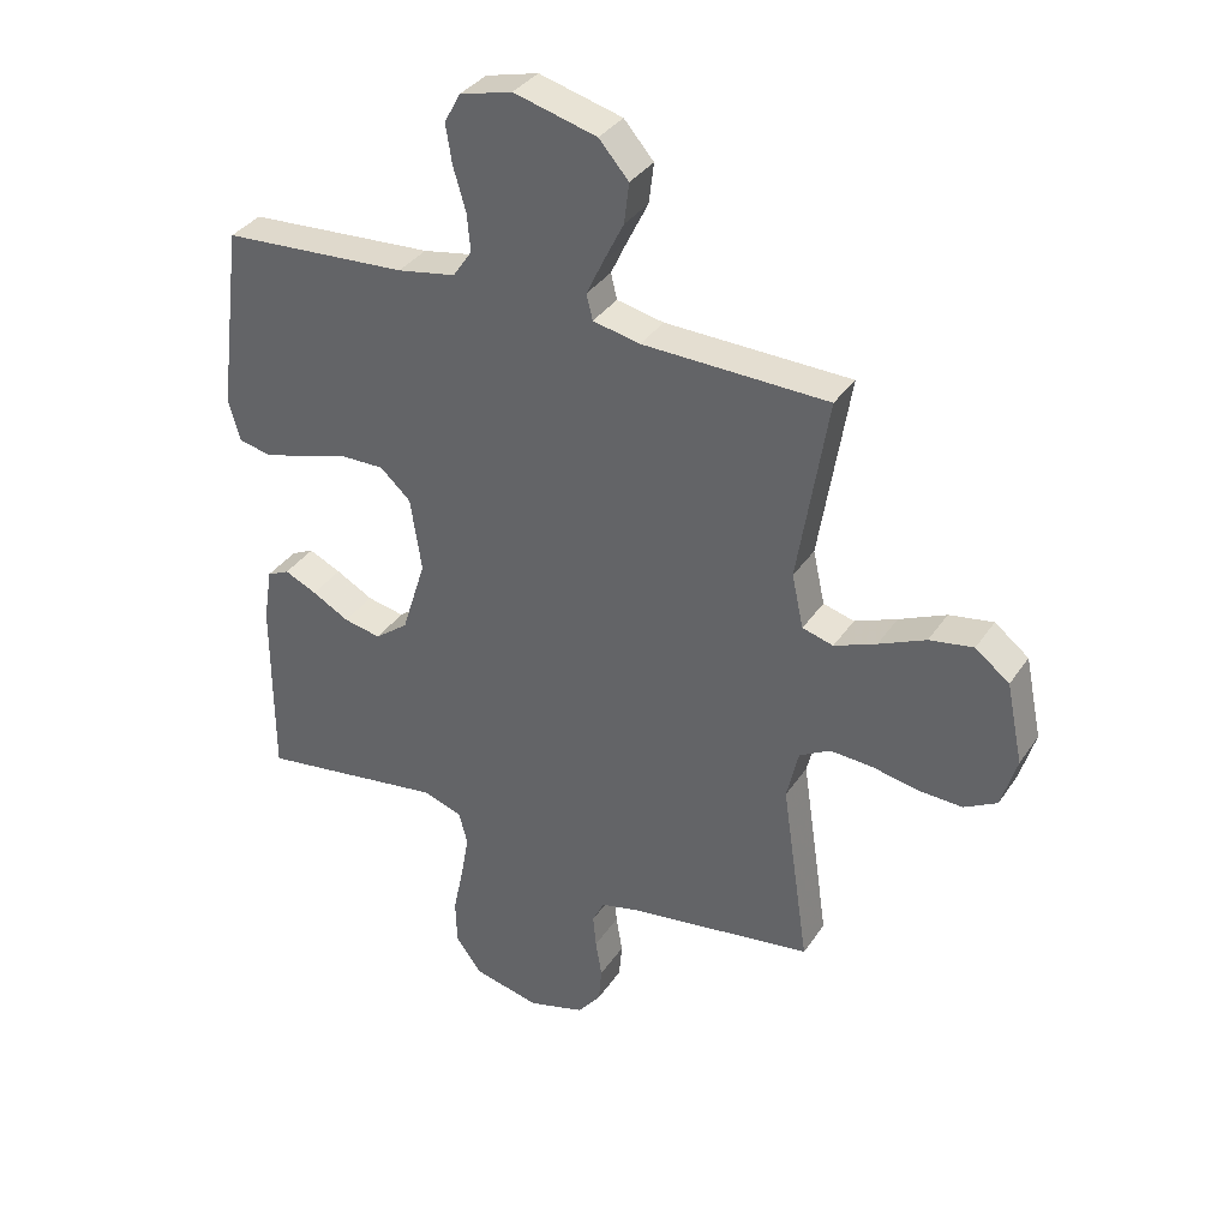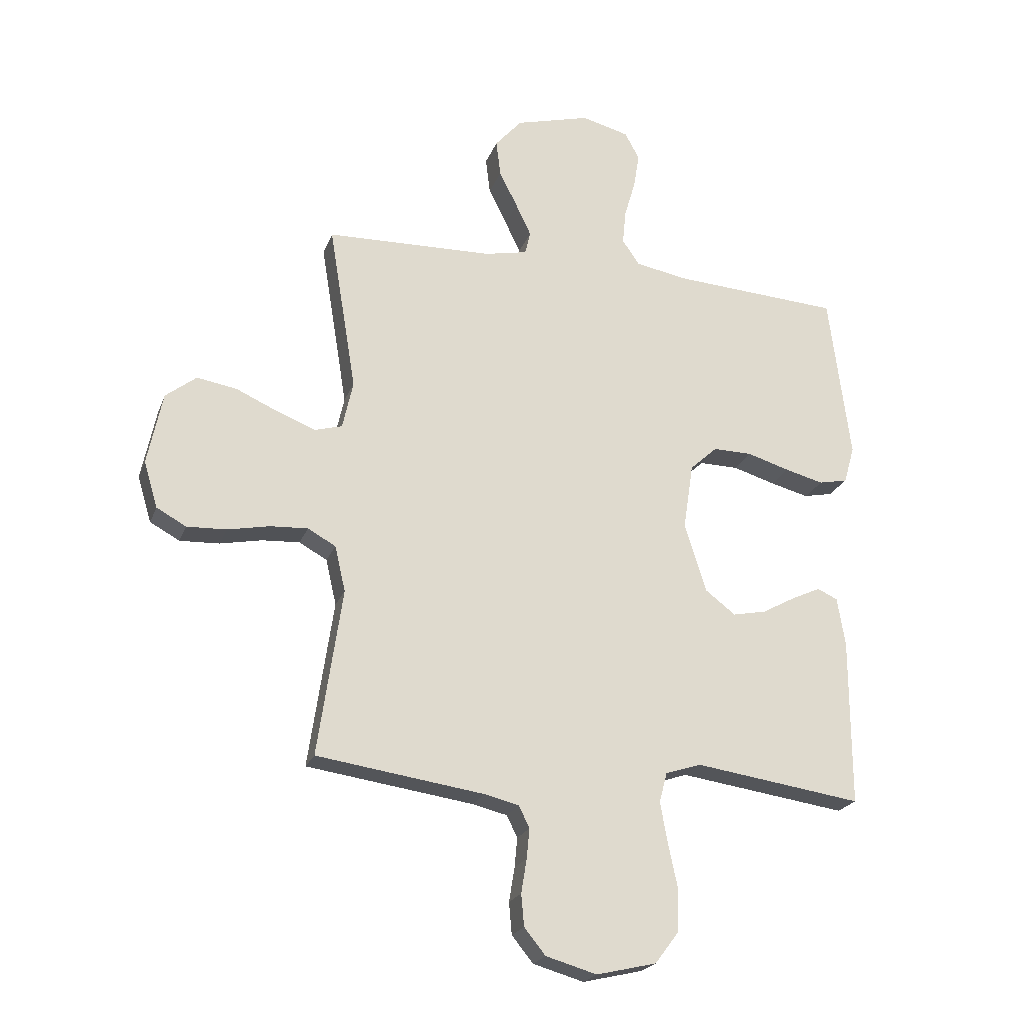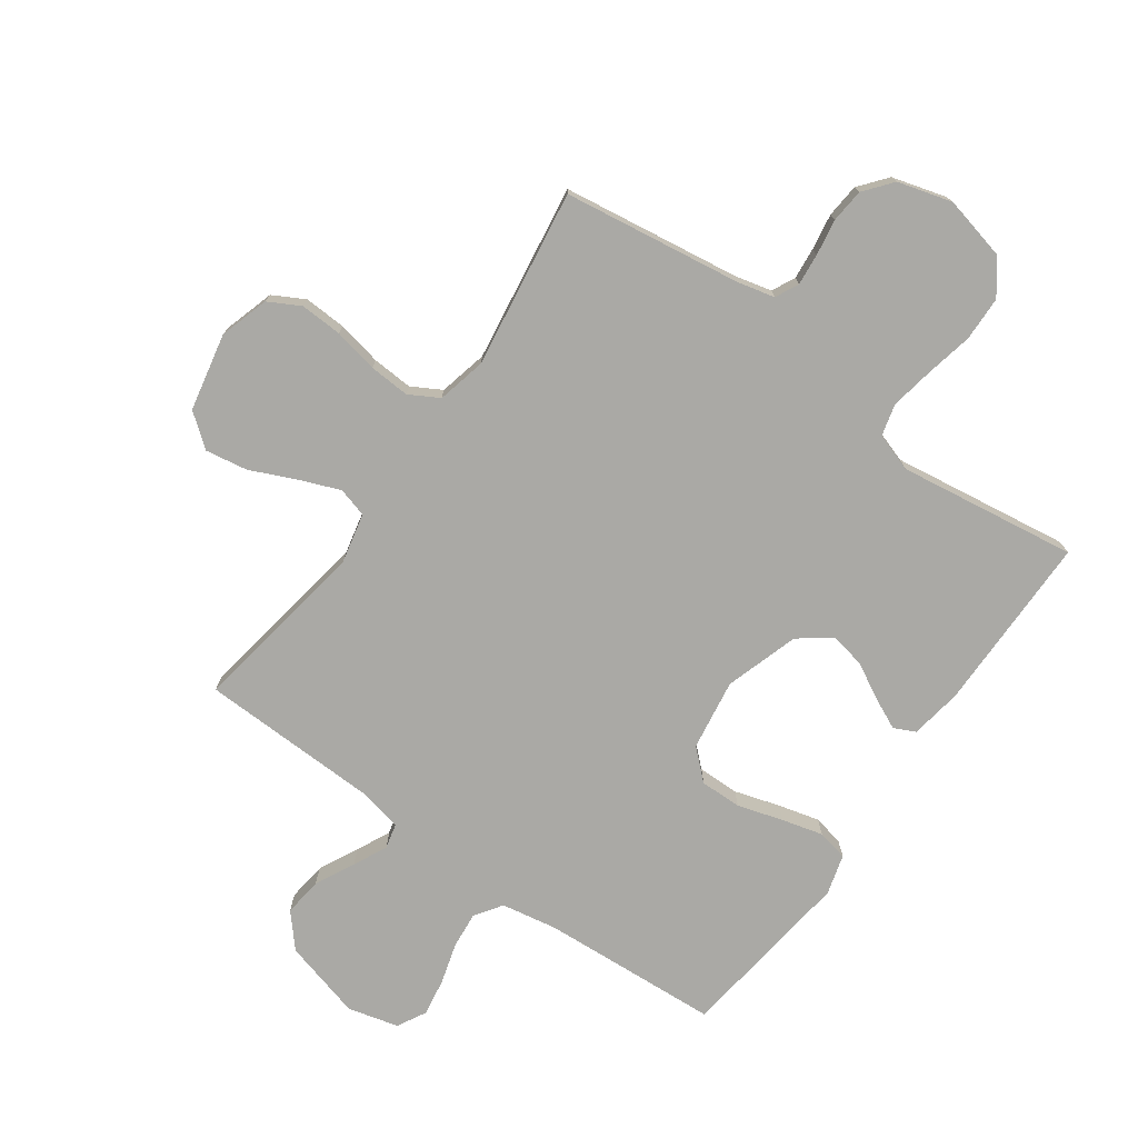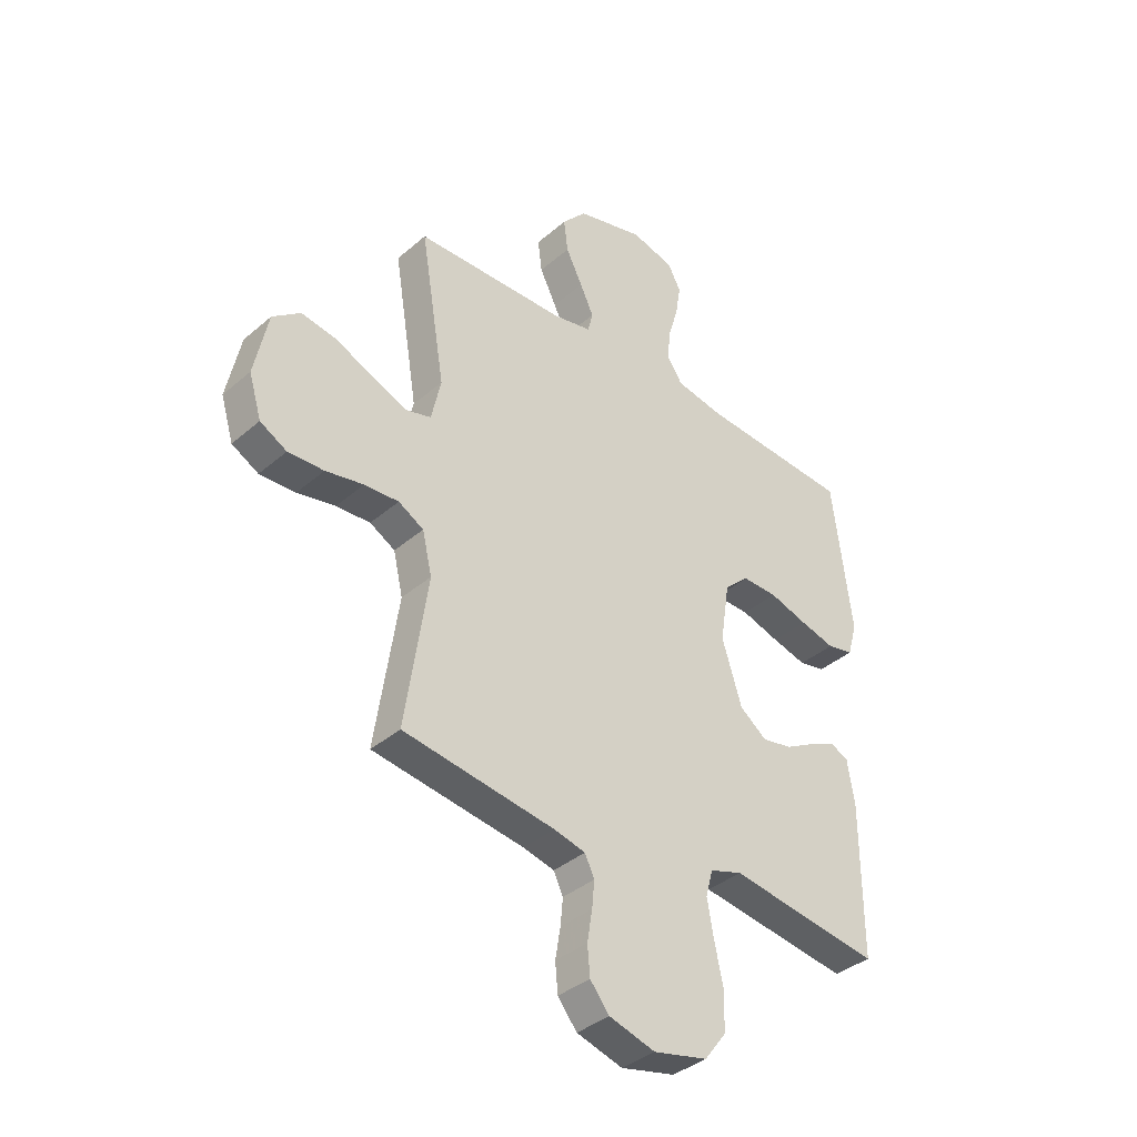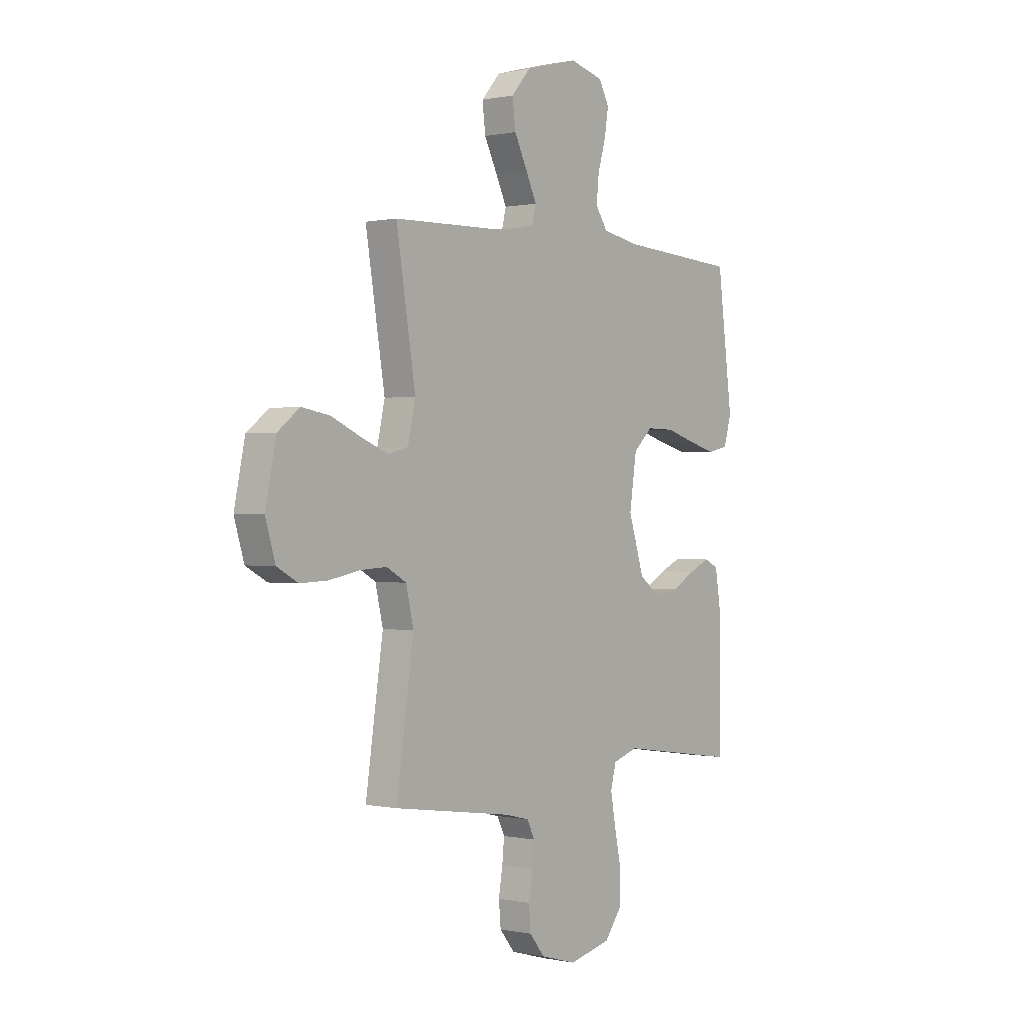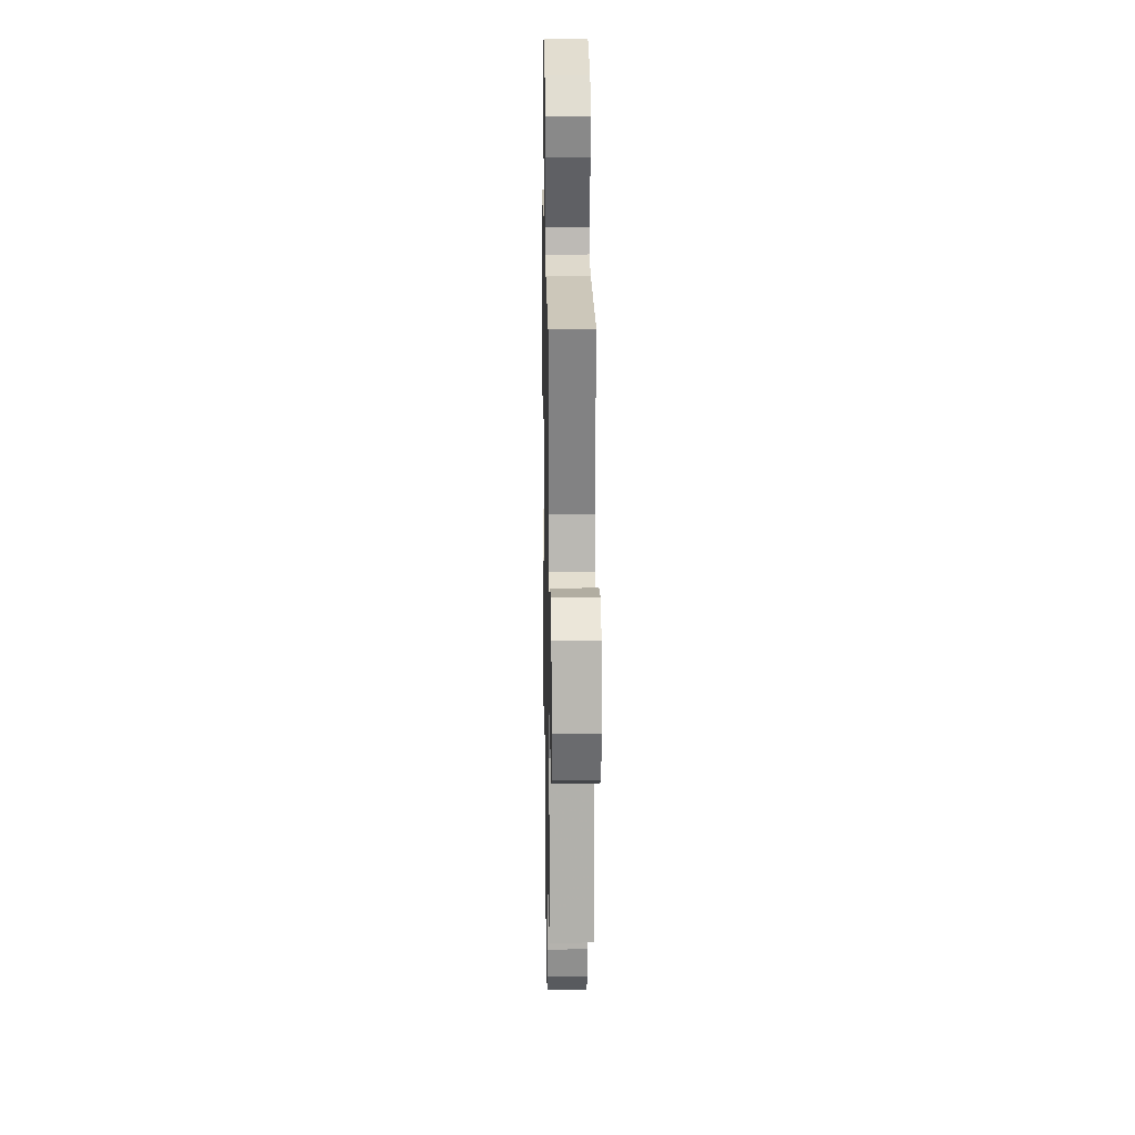
<metadata>
{"format":"obj","ext":"obj","renderer":"f3d","projection":"perspective","resolution":1024,"background":"white","views":[{"elev":35.3,"azim":29.3,"up":"+Z"},{"elev":-22.2,"azim":162.7,"up":"+Z"},{"elev":-75.3,"azim":144.5,"up":"+Y"},{"elev":-37.7,"azim":137.5,"up":"+Z"},{"elev":0.2,"azim":128.3,"up":"+Z"},{"elev":20.0,"azim":88.9,"up":"+Z"}]}
</metadata>
<code>
v -0.5 0.07 0.5
v -0.2 0.07 0.519
v -0.106 0.07 0.536
v -0.075 0.07 0.581
v -0.081 0.07 0.643
v -0.101 0.07 0.711
v -0.111 0.07 0.774
v -0.085 0.07 0.822
v 0 0.07 0.844
v 0.134 0.07 0.808
v 0.182 0.07 0.753
v 0.174 0.07 0.688
v 0.141 0.07 0.622
v 0.114 0.07 0.565
v 0.124 0.07 0.524
v 0.2 0.07 0.508
v 0.5 0.07 0.5
v 0.451 0.07 0.2
v 0.47 0.07 0.114
v 0.52 0.07 0.1
v 0.588 0.07 0.127
v 0.664 0.07 0.161
v 0.735 0.07 0.173
v 0.79 0.07 0.13
v 0.817 0.07 0
v 0.792 0.07 -0.083
v 0.739 0.07 -0.112
v 0.668 0.07 -0.109
v 0.593 0.07 -0.094
v 0.525 0.07 -0.09
v 0.475 0.07 -0.118
v 0.456 0.07 -0.2
v 0.5 0.07 -0.5
v 0.2 0.07 -0.543
v 0.138 0.07 -0.558
v 0.119 0.07 -0.597
v 0.124 0.07 -0.65
v 0.134 0.07 -0.711
v 0.129 0.07 -0.768
v 0.091 0.07 -0.815
v 0 0.07 -0.841
v -0.107 0.07 -0.816
v -0.15 0.07 -0.759
v -0.152 0.07 -0.684
v -0.135 0.07 -0.604
v -0.122 0.07 -0.531
v -0.136 0.07 -0.478
v -0.2 0.07 -0.457
v -0.5 0.07 -0.5
v -0.5 0.07 -0.2
v -0.486 0.07 -0.113
v -0.45 0.07 -0.096
v -0.398 0.07 -0.12
v -0.338 0.07 -0.153
v -0.278 0.07 -0.165
v -0.224 0.07 -0.124
v -0.185 0.07 0
v -0.203 0.07 0.119
v -0.252 0.07 0.164
v -0.322 0.07 0.163
v -0.398 0.07 0.14
v -0.467 0.07 0.122
v -0.519 0.07 0.133
v -0.538 0.07 0.2
v -0.5 0 0.5
v -0.2 0 0.519
v -0.106 0 0.536
v -0.075 0 0.581
v -0.081 0 0.643
v -0.101 0 0.711
v -0.111 0 0.774
v -0.085 0 0.822
v 0 0 0.844
v 0.134 0 0.808
v 0.182 0 0.753
v 0.174 0 0.688
v 0.141 0 0.622
v 0.114 0 0.565
v 0.124 0 0.524
v 0.2 0 0.508
v 0.5 0 0.5
v 0.451 0 0.2
v 0.47 0 0.114
v 0.52 0 0.1
v 0.588 0 0.127
v 0.664 0 0.161
v 0.735 0 0.173
v 0.79 0 0.13
v 0.817 0 0
v 0.792 0 -0.083
v 0.739 0 -0.112
v 0.668 0 -0.109
v 0.593 0 -0.094
v 0.525 0 -0.09
v 0.475 0 -0.118
v 0.456 0 -0.2
v 0.5 0 -0.5
v 0.2 0 -0.543
v 0.138 0 -0.558
v 0.119 0 -0.597
v 0.124 0 -0.65
v 0.134 0 -0.711
v 0.129 0 -0.768
v 0.091 0 -0.815
v 0 0 -0.841
v -0.107 0 -0.816
v -0.15 0 -0.759
v -0.152 0 -0.684
v -0.135 0 -0.604
v -0.122 0 -0.531
v -0.136 0 -0.478
v -0.2 0 -0.457
v -0.5 0 -0.5
v -0.5 0 -0.2
v -0.486 0 -0.113
v -0.45 0 -0.096
v -0.398 0 -0.12
v -0.338 0 -0.153
v -0.278 0 -0.165
v -0.224 0 -0.124
v -0.185 0 0
v -0.203 0 0.119
v -0.252 0 0.164
v -0.322 0 0.163
v -0.398 0 0.14
v -0.467 0 0.122
v -0.519 0 0.133
v -0.538 0 0.2
f 63 64 1 2
f 60 61 62 63
f 60 63 2 3
f 59 60 3 4
f 58 59 4
f 57 58 4
f 51 52 53 54
f 49 50 51 54
f 48 49 54 55
f 47 48 55 56
f 42 43 44 45
f 42 45 46
f 41 42 46
f 37 38 39 40
f 36 37 40 41
f 35 36 41 46
f 32 33 34
f 31 32 34 35
f 26 27 28 29
f 26 29 30
f 25 26 30
f 24 25 30
f 21 22 23 24
f 20 21 24 30
f 19 20 30 31
f 16 17 18
f 15 16 18 19
f 10 11 12 13
f 10 13 14
f 9 10 14
f 8 9 14 15
f 5 6 7 8
f 4 5 8 15
f 46 47 56 57
f 31 35 46 57
f 19 31 57
f 4 15 19 57
f 66 65 128 127
f 127 126 125 124
f 67 66 127 124
f 68 67 124 123
f 68 123 122
f 68 122 121
f 118 117 116 115
f 118 115 114 113
f 119 118 113 112
f 120 119 112 111
f 109 108 107 106
f 110 109 106
f 110 106 105
f 104 103 102 101
f 105 104 101 100
f 110 105 100 99
f 98 97 96
f 99 98 96 95
f 93 92 91 90
f 94 93 90
f 94 90 89
f 94 89 88
f 88 87 86 85
f 94 88 85 84
f 95 94 84 83
f 82 81 80
f 83 82 80 79
f 77 76 75 74
f 78 77 74
f 78 74 73
f 79 78 73 72
f 72 71 70 69
f 79 72 69 68
f 121 120 111 110
f 121 110 99 95
f 121 95 83
f 121 83 79 68
f 1 65 66 2
f 2 66 67 3
f 3 67 68 4
f 4 68 69 5
f 5 69 70 6
f 6 70 71 7
f 7 71 72 8
f 8 72 73 9
f 9 73 74 10
f 10 74 75 11
f 11 75 76 12
f 12 76 77 13
f 13 77 78 14
f 14 78 79 15
f 15 79 80 16
f 16 80 81 17
f 17 81 82 18
f 18 82 83 19
f 19 83 84 20
f 20 84 85 21
f 21 85 86 22
f 22 86 87 23
f 23 87 88 24
f 24 88 89 25
f 25 89 90 26
f 26 90 91 27
f 27 91 92 28
f 28 92 93 29
f 29 93 94 30
f 30 94 95 31
f 31 95 96 32
f 32 96 97 33
f 33 97 98 34
f 34 98 99 35
f 35 99 100 36
f 36 100 101 37
f 37 101 102 38
f 38 102 103 39
f 39 103 104 40
f 40 104 105 41
f 41 105 106 42
f 42 106 107 43
f 43 107 108 44
f 44 108 109 45
f 45 109 110 46
f 46 110 111 47
f 47 111 112 48
f 48 112 113 49
f 49 113 114 50
f 50 114 115 51
f 51 115 116 52
f 52 116 117 53
f 53 117 118 54
f 54 118 119 55
f 55 119 120 56
f 56 120 121 57
f 57 121 122 58
f 58 122 123 59
f 59 123 124 60
f 60 124 125 61
f 61 125 126 62
f 62 126 127 63
f 63 127 128 64
f 64 128 65 1

</code>
